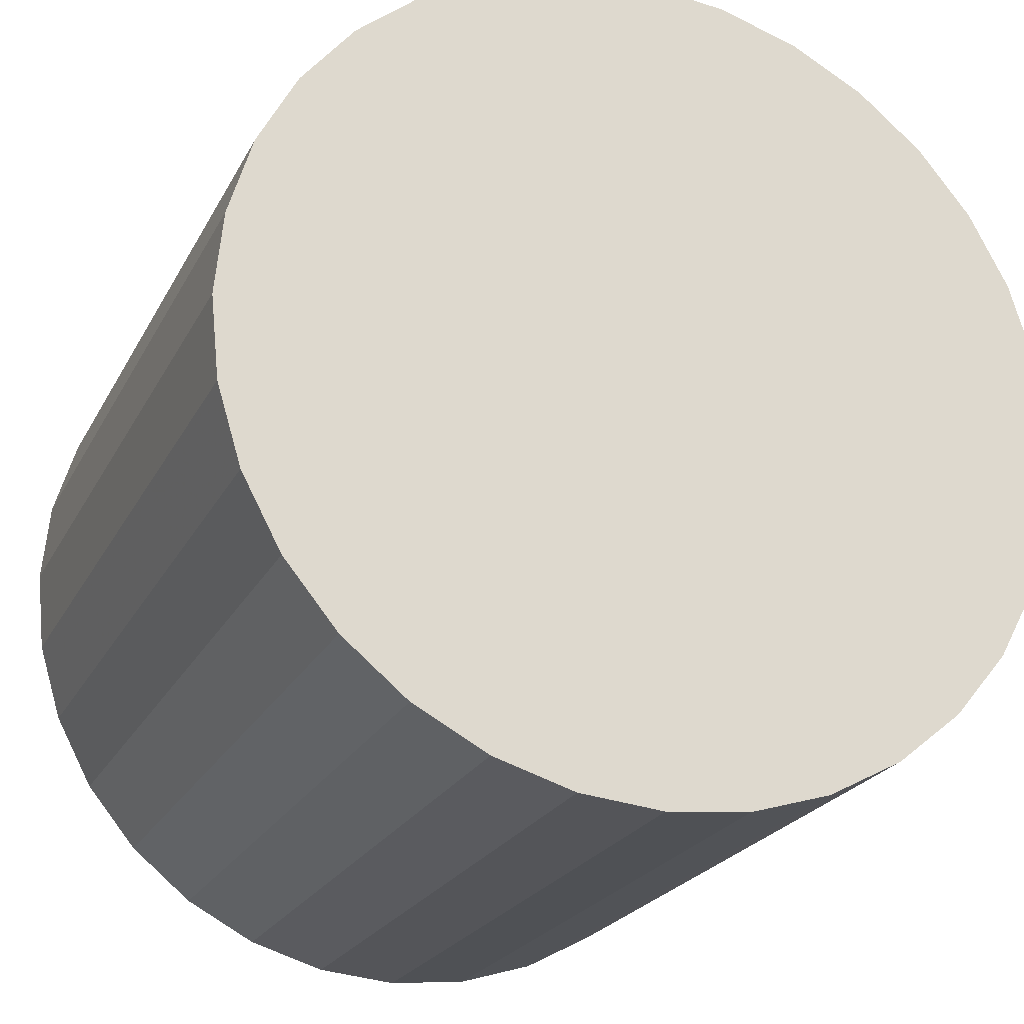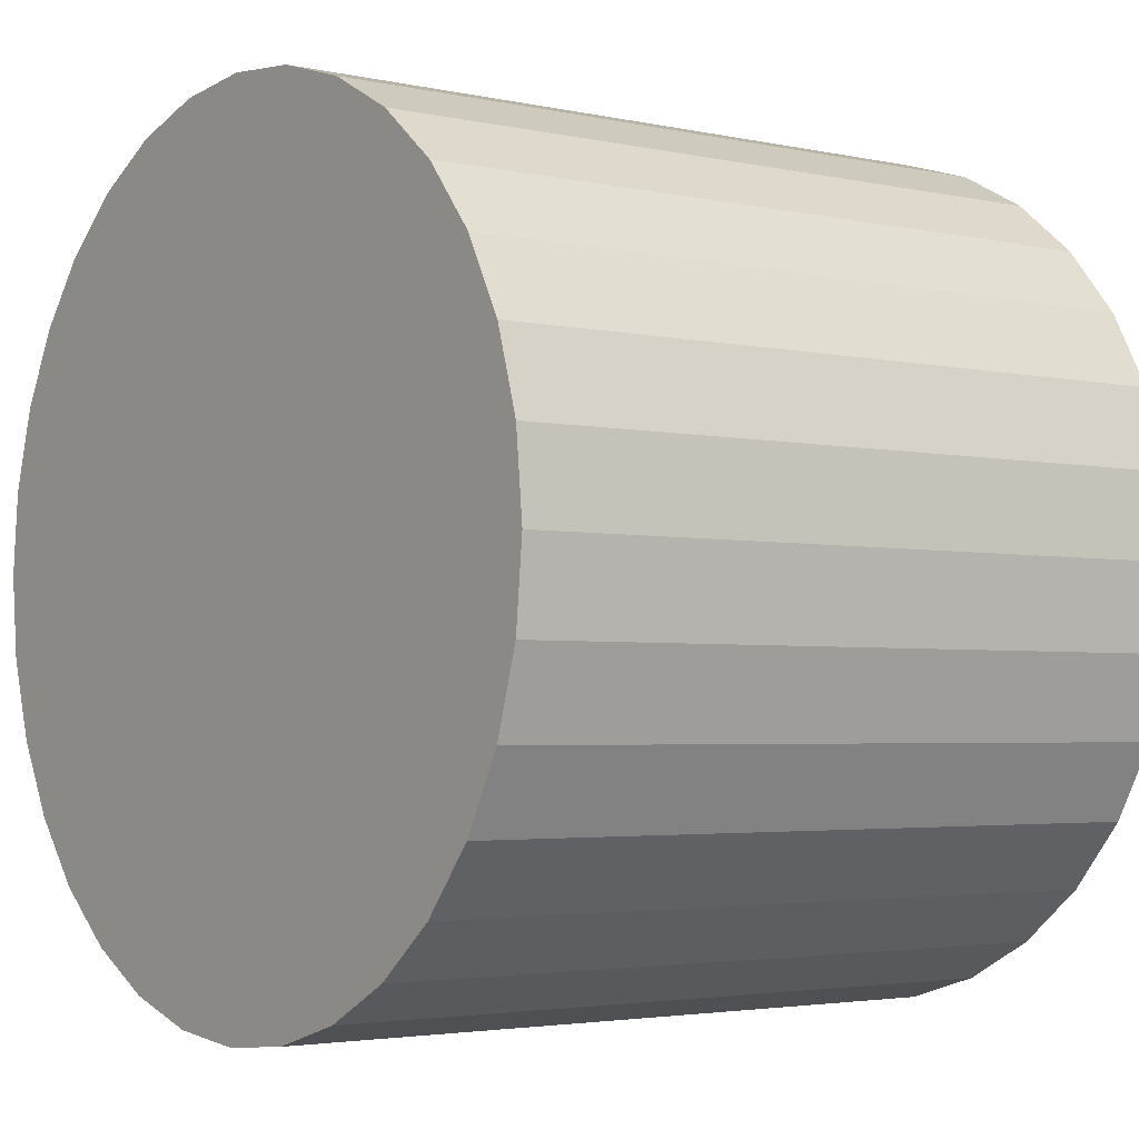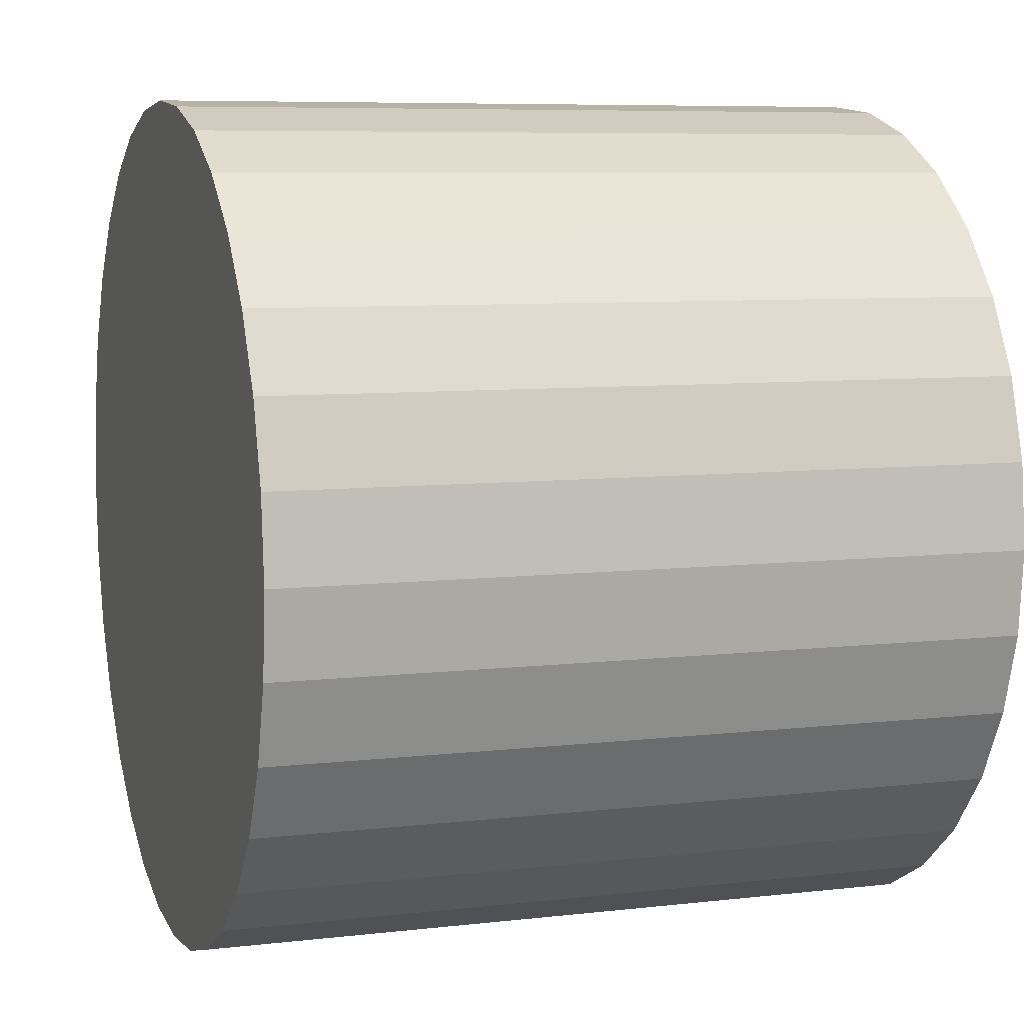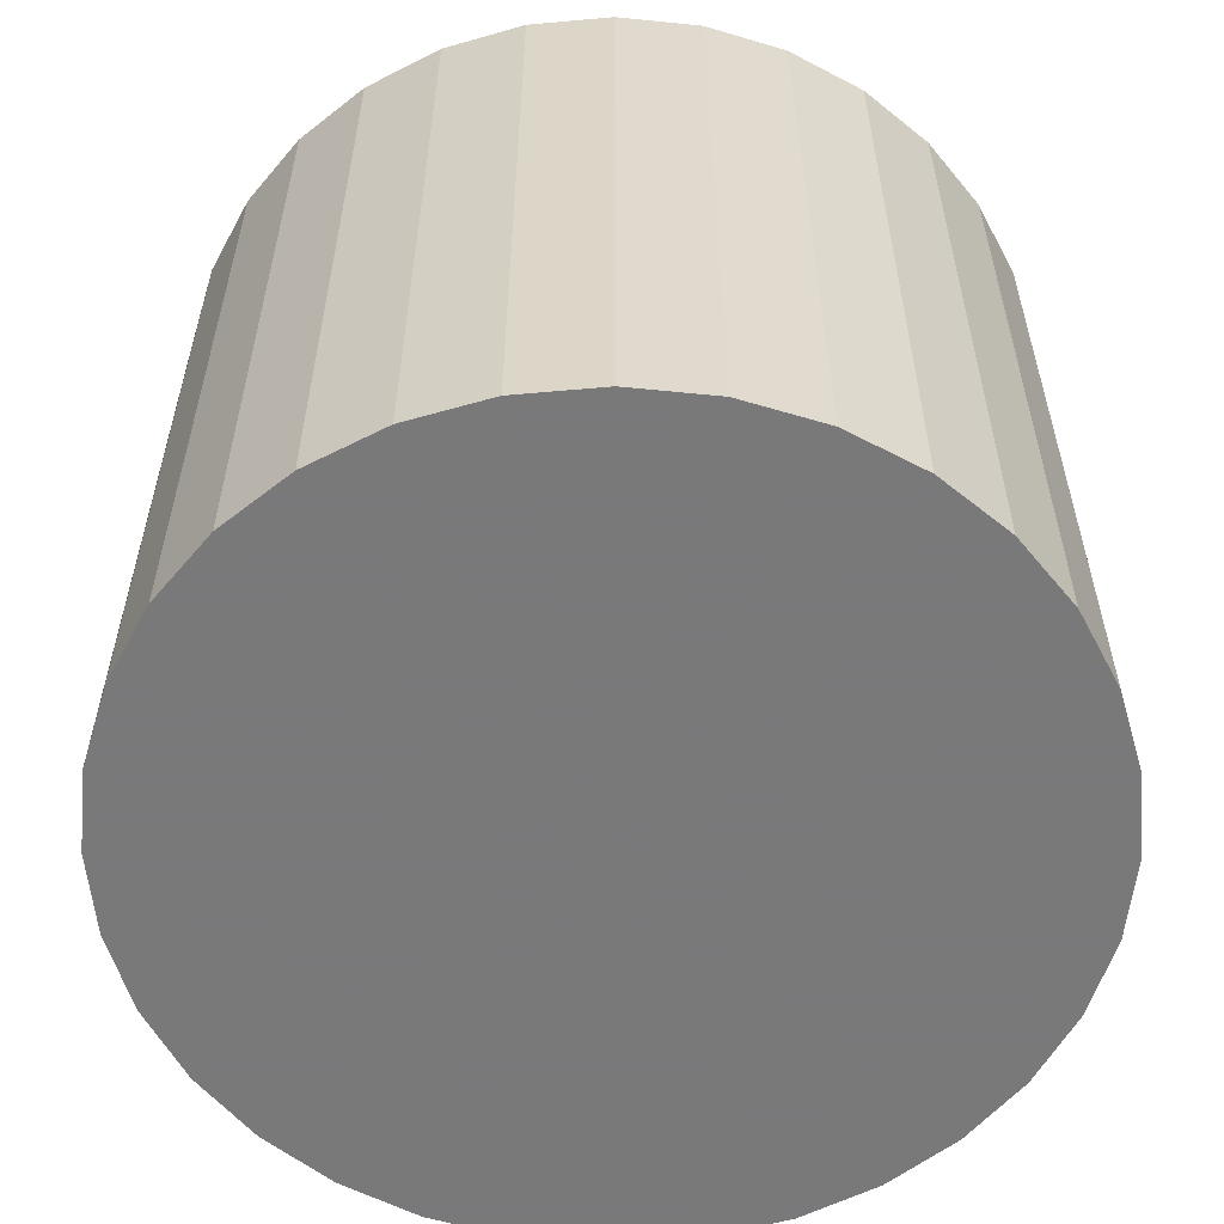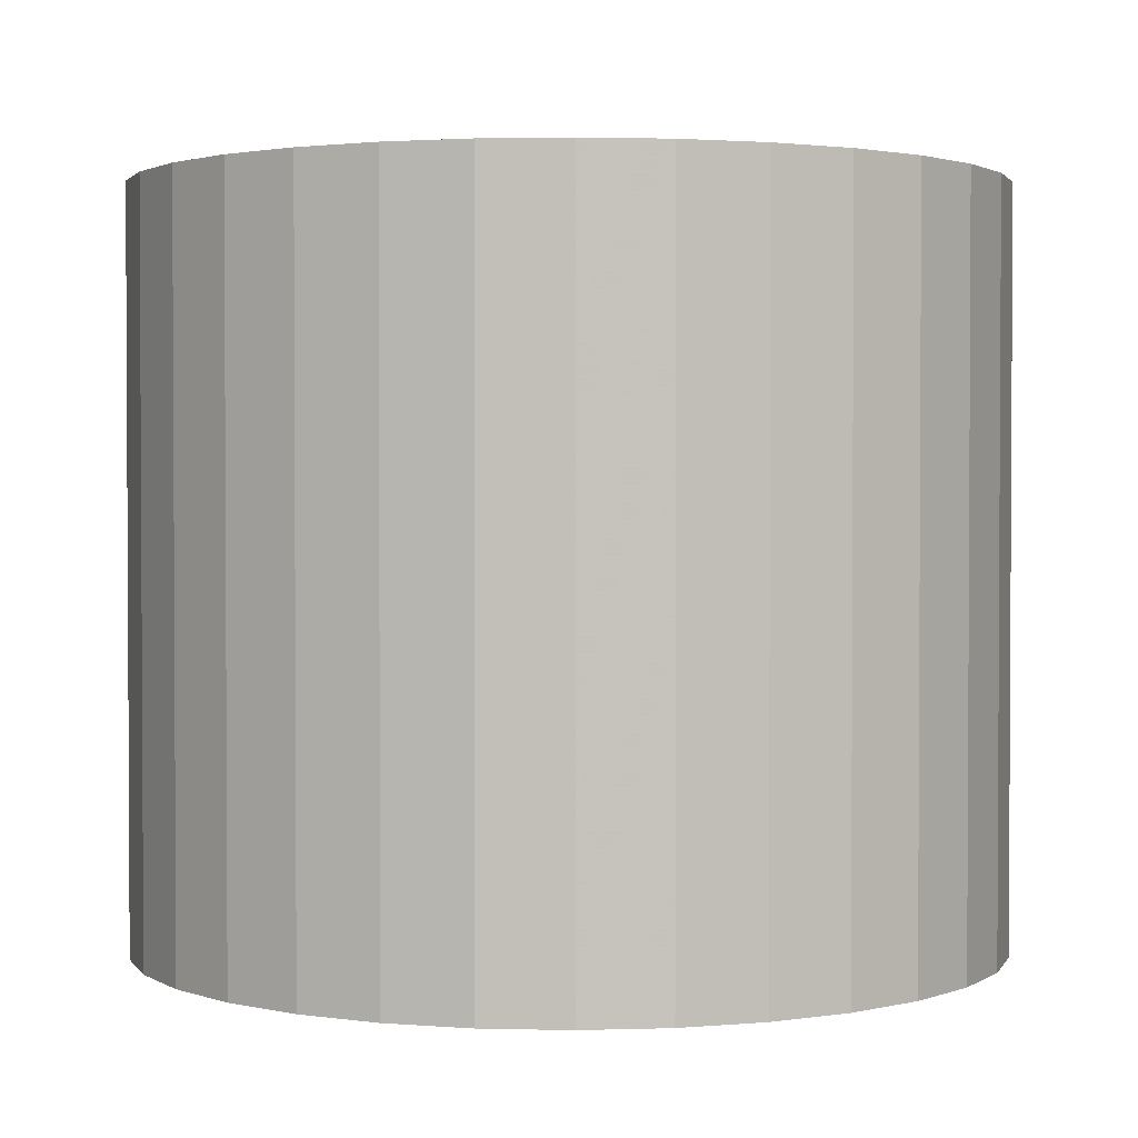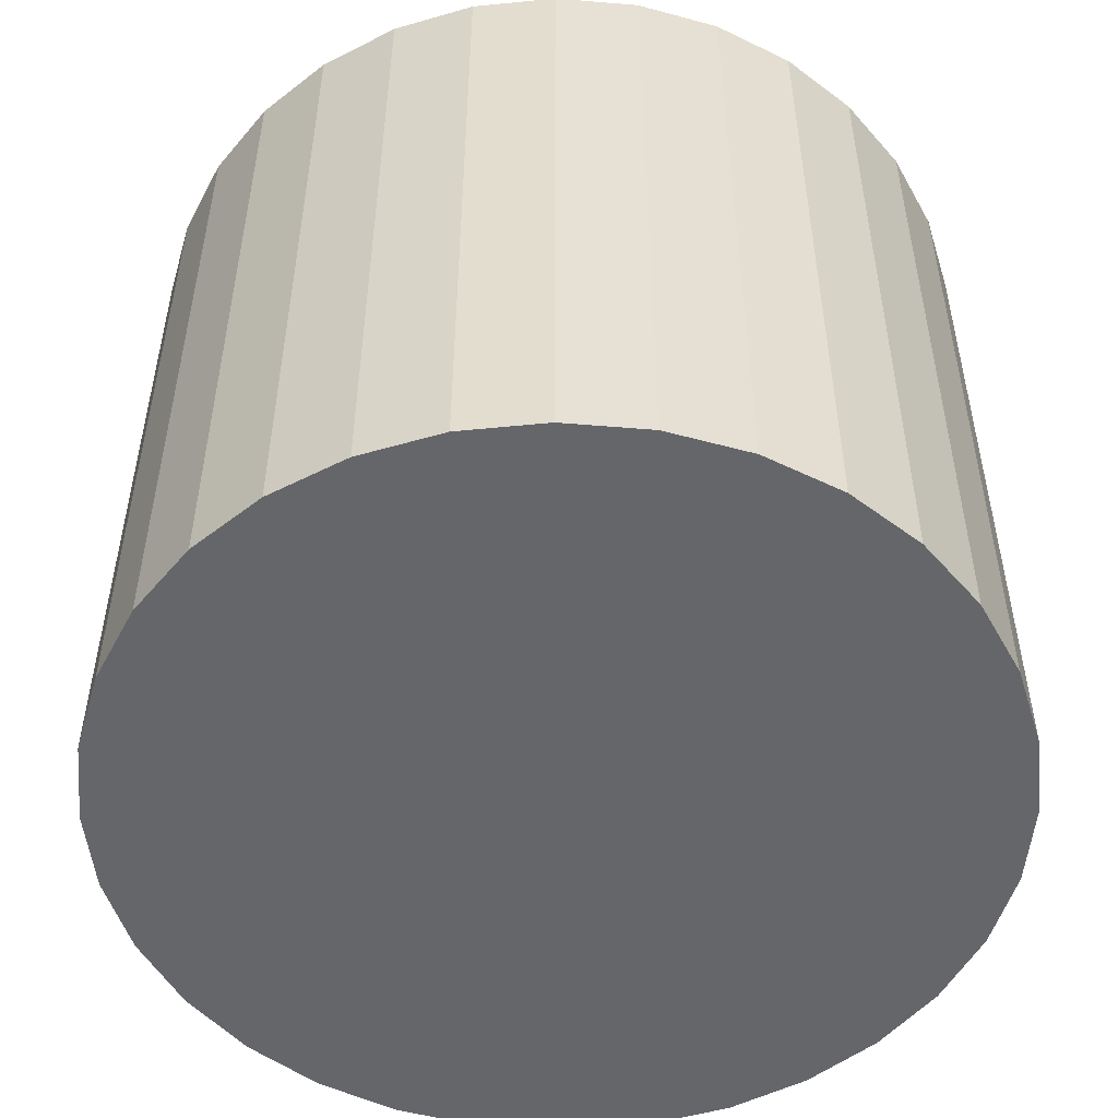
<metadata>
{"format":"obj","ext":"obj","renderer":"f3d","projection":"perspective","resolution":1024,"background":"white","views":[{"elev":-22.7,"azim":158.7,"up":"+Y"},{"elev":-3.1,"azim":-127.2,"up":"+Y"},{"elev":7.3,"azim":-108.7,"up":"+Y"},{"elev":-57.8,"azim":-11.6,"up":"+Z"},{"elev":1.9,"azim":-158.2,"up":"+Z"},{"elev":-51.9,"azim":0.5,"up":"+Z"}]}
</metadata>
<code>
v 0 0 -0.02805
v 0.03247 0 -0.02805
v 0.03247 0 0.02805
v 0 0 0.02805
v 0.03185 0.006335 -0.02805
v 0.03185 0.006335 0.02805
v 0.03 0.01243 -0.02805
v 0.03 0.01243 0.02805
v 0.027 0.01804 -0.02805
v 0.027 0.01804 0.02805
v 0.02296 0.02296 -0.02805
v 0.02296 0.02296 0.02805
v 0.01804 0.027 -0.02805
v 0.01804 0.027 0.02805
v 0.01243 0.03 -0.02805
v 0.01243 0.03 0.02805
v 0.006335 0.03185 -0.02805
v 0.006335 0.03185 0.02805
v 0 0.03247 -0.02805
v 0 0.03247 0.02805
v -0.006335 0.03185 -0.02805
v -0.006335 0.03185 0.02805
v -0.01243 0.03 -0.02805
v -0.01243 0.03 0.02805
v -0.01804 0.027 -0.02805
v -0.01804 0.027 0.02805
v -0.02296 0.02296 -0.02805
v -0.02296 0.02296 0.02805
v -0.027 0.01804 -0.02805
v -0.027 0.01804 0.02805
v -0.03 0.01243 -0.02805
v -0.03 0.01243 0.02805
v -0.03185 0.006335 -0.02805
v -0.03185 0.006335 0.02805
v -0.03247 0 -0.02805
v -0.03247 0 0.02805
v -0.03185 -0.006335 -0.02805
v -0.03185 -0.006335 0.02805
v -0.03 -0.01243 -0.02805
v -0.03 -0.01243 0.02805
v -0.027 -0.01804 -0.02805
v -0.027 -0.01804 0.02805
v -0.02296 -0.02296 -0.02805
v -0.02296 -0.02296 0.02805
v -0.01804 -0.027 -0.02805
v -0.01804 -0.027 0.02805
v -0.01243 -0.03 -0.02805
v -0.01243 -0.03 0.02805
v -0.006335 -0.03185 -0.02805
v -0.006335 -0.03185 0.02805
v -0 -0.03247 -0.02805
v -0 -0.03247 0.02805
v 0.006335 -0.03185 -0.02805
v 0.006335 -0.03185 0.02805
v 0.01243 -0.03 -0.02805
v 0.01243 -0.03 0.02805
v 0.01804 -0.027 -0.02805
v 0.01804 -0.027 0.02805
v 0.02296 -0.02296 -0.02805
v 0.02296 -0.02296 0.02805
v 0.027 -0.01804 -0.02805
v 0.027 -0.01804 0.02805
v 0.03 -0.01243 -0.02805
v 0.03 -0.01243 0.02805
v 0.03185 -0.006335 -0.02805
v 0.03185 -0.006335 0.02805
f 2 1 5
f 2 5 3
f 3 5 6
f 3 6 4
f 5 1 7
f 5 7 6
f 6 7 8
f 6 8 4
f 7 1 9
f 7 9 8
f 8 9 10
f 8 10 4
f 9 1 11
f 9 11 10
f 10 11 12
f 10 12 4
f 11 1 13
f 11 13 12
f 12 13 14
f 12 14 4
f 13 1 15
f 13 15 14
f 14 15 16
f 14 16 4
f 15 1 17
f 15 17 16
f 16 17 18
f 16 18 4
f 17 1 19
f 17 19 18
f 18 19 20
f 18 20 4
f 19 1 21
f 19 21 20
f 20 21 22
f 20 22 4
f 21 1 23
f 21 23 22
f 22 23 24
f 22 24 4
f 23 1 25
f 23 25 24
f 24 25 26
f 24 26 4
f 25 1 27
f 25 27 26
f 26 27 28
f 26 28 4
f 27 1 29
f 27 29 28
f 28 29 30
f 28 30 4
f 29 1 31
f 29 31 30
f 30 31 32
f 30 32 4
f 31 1 33
f 31 33 32
f 32 33 34
f 32 34 4
f 33 1 35
f 33 35 34
f 34 35 36
f 34 36 4
f 35 1 37
f 35 37 36
f 36 37 38
f 36 38 4
f 37 1 39
f 37 39 38
f 38 39 40
f 38 40 4
f 39 1 41
f 39 41 40
f 40 41 42
f 40 42 4
f 41 1 43
f 41 43 42
f 42 43 44
f 42 44 4
f 43 1 45
f 43 45 44
f 44 45 46
f 44 46 4
f 45 1 47
f 45 47 46
f 46 47 48
f 46 48 4
f 47 1 49
f 47 49 48
f 48 49 50
f 48 50 4
f 49 1 51
f 49 51 50
f 50 51 52
f 50 52 4
f 51 1 53
f 51 53 52
f 52 53 54
f 52 54 4
f 53 1 55
f 53 55 54
f 54 55 56
f 54 56 4
f 55 1 57
f 55 57 56
f 56 57 58
f 56 58 4
f 57 1 59
f 57 59 58
f 58 59 60
f 58 60 4
f 59 1 61
f 59 61 60
f 60 61 62
f 60 62 4
f 61 1 63
f 61 63 62
f 62 63 64
f 62 64 4
f 63 1 65
f 63 65 64
f 64 65 66
f 64 66 4
f 65 1 2
f 65 2 66
f 66 2 3
f 66 3 4

</code>
